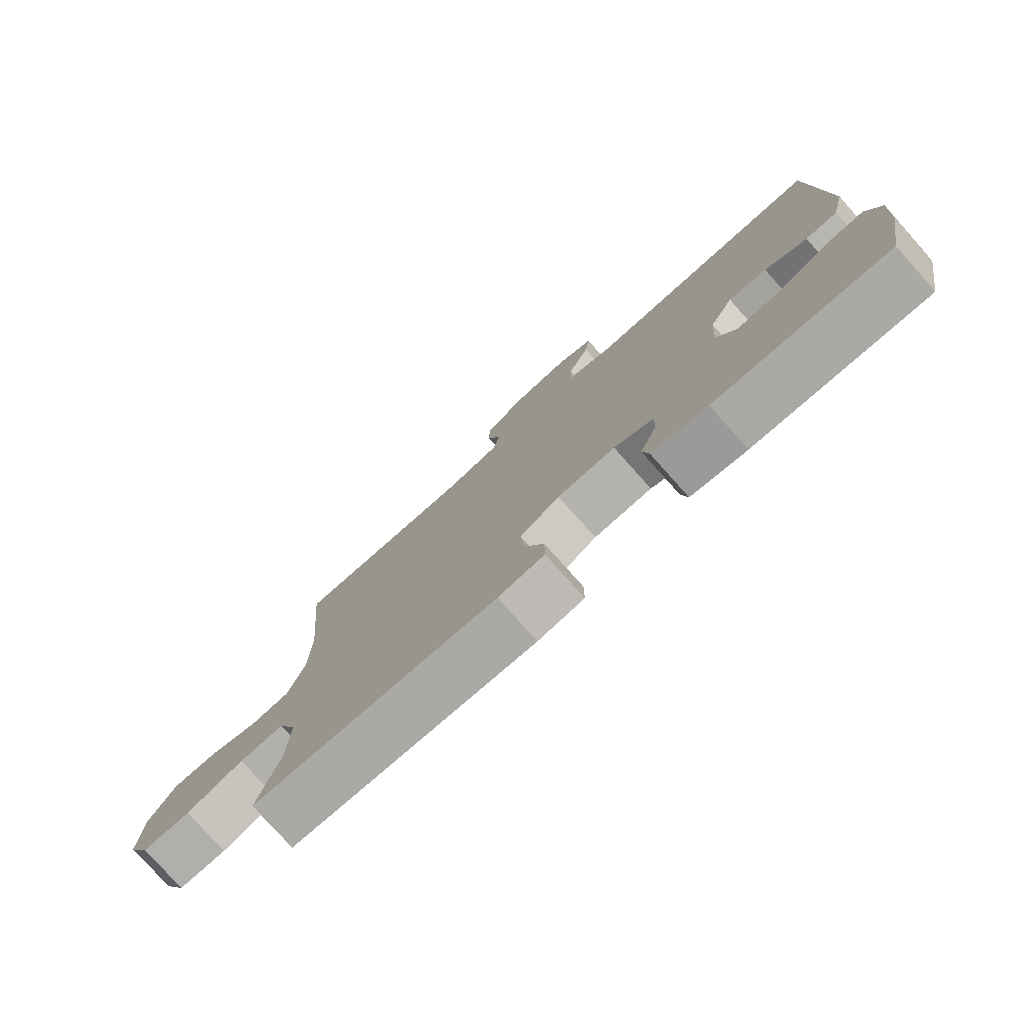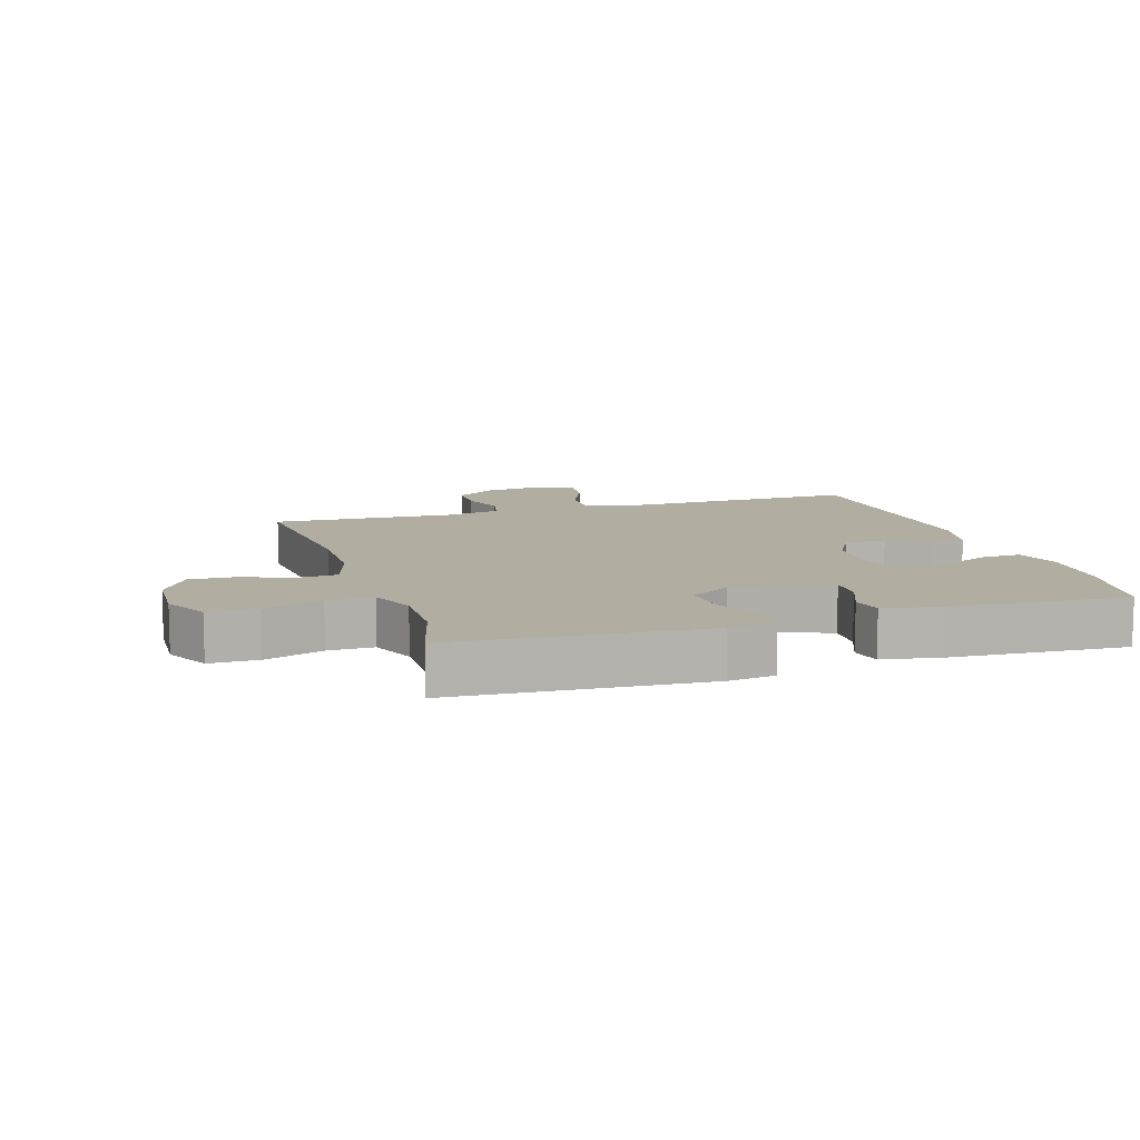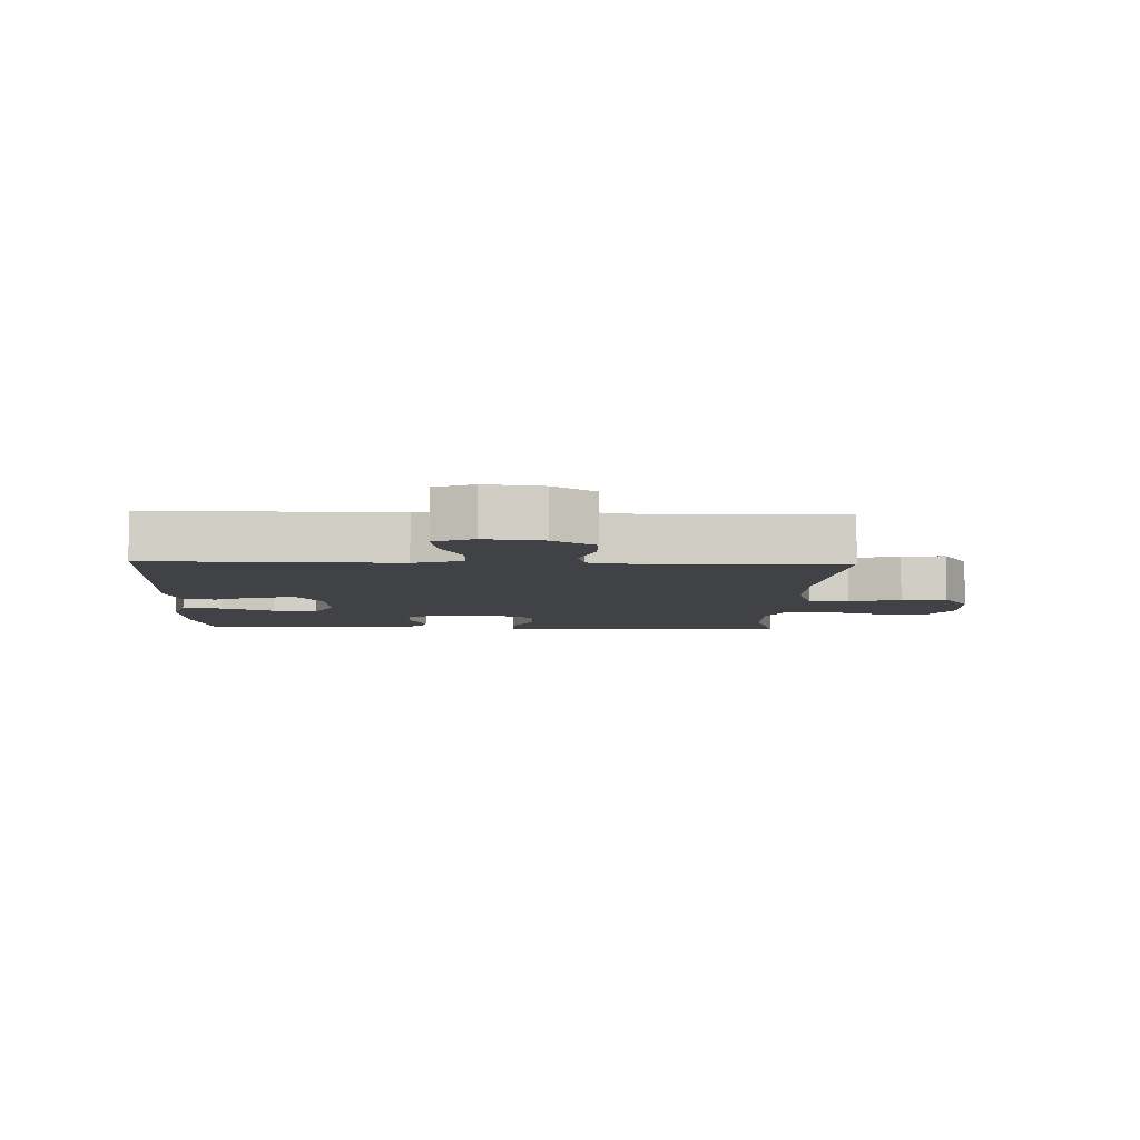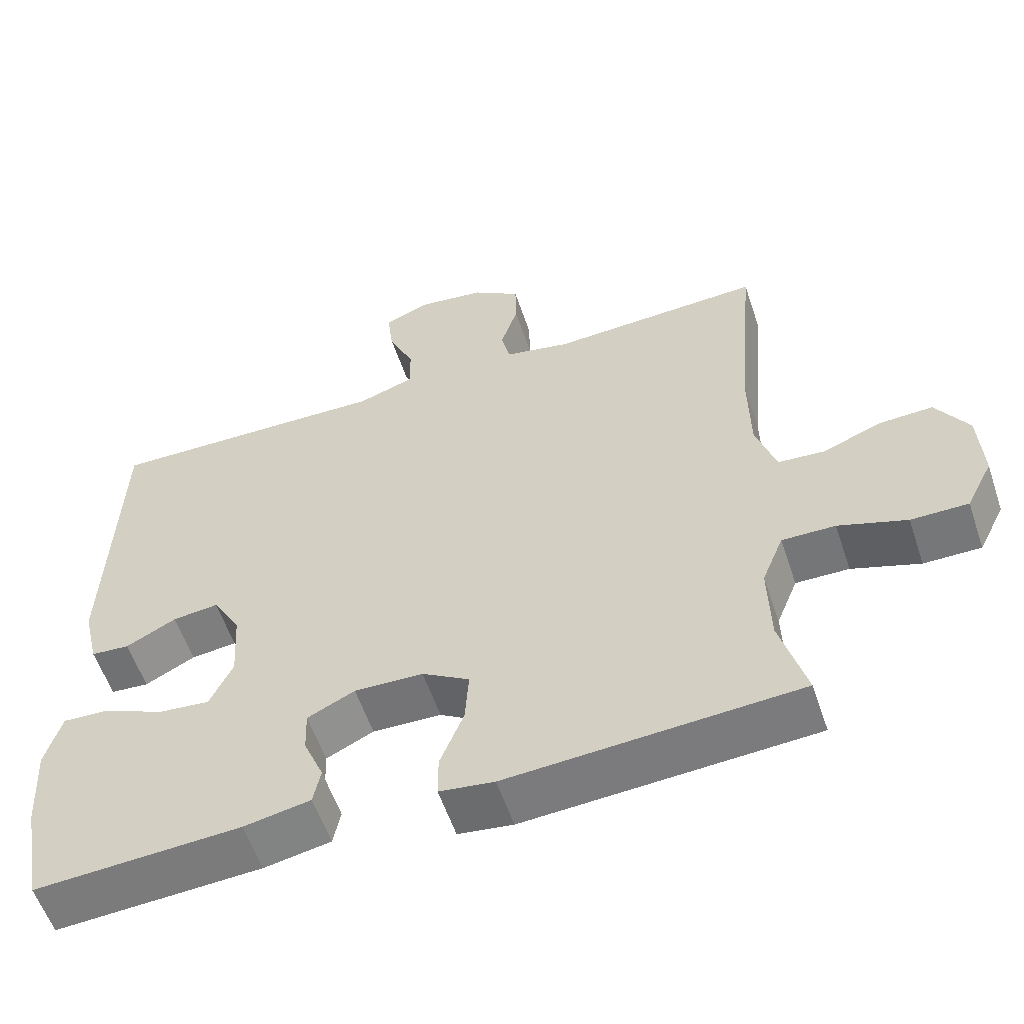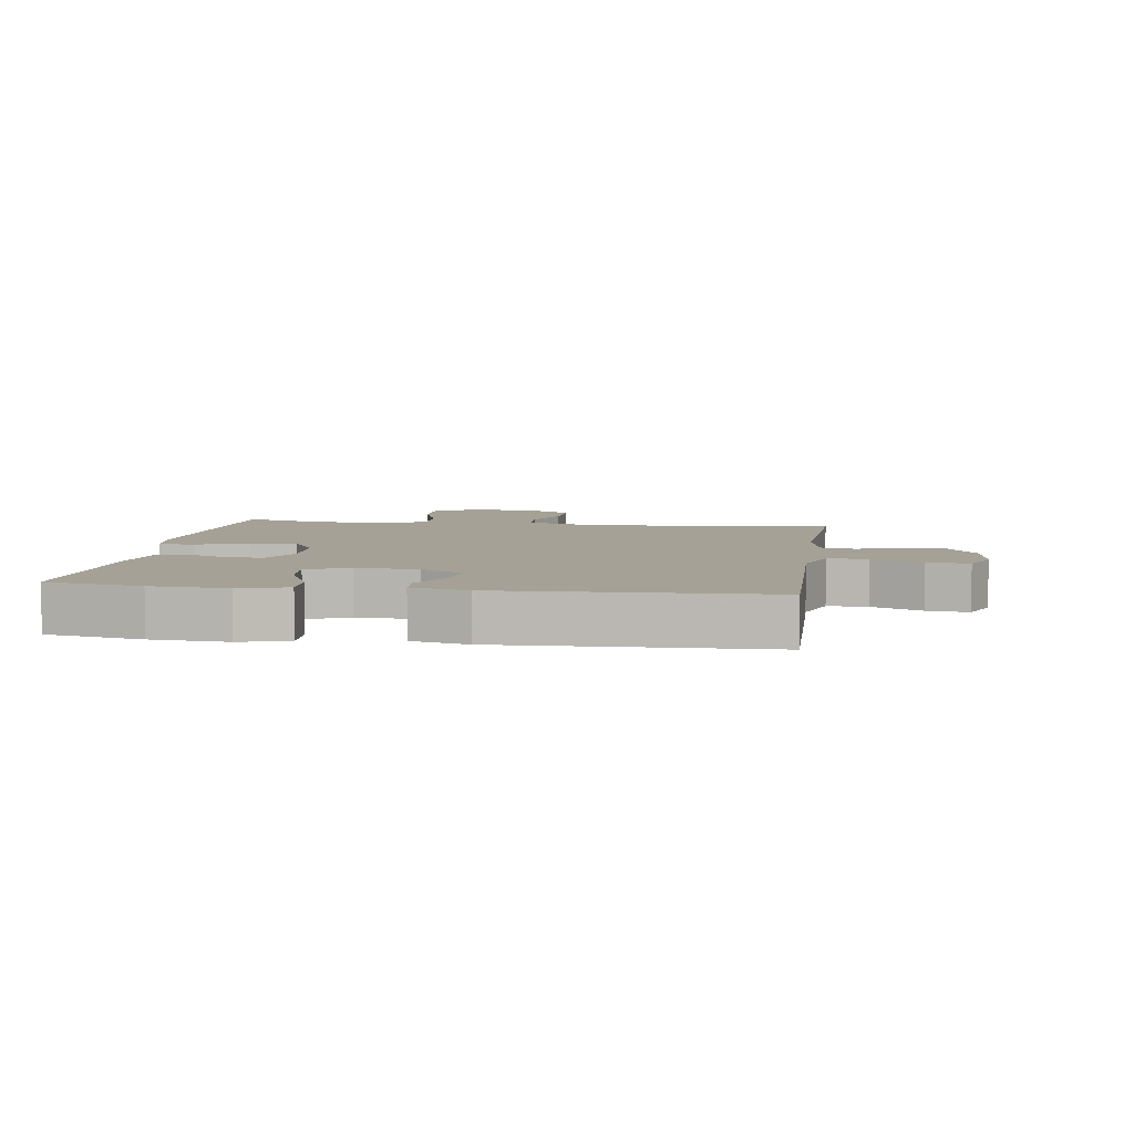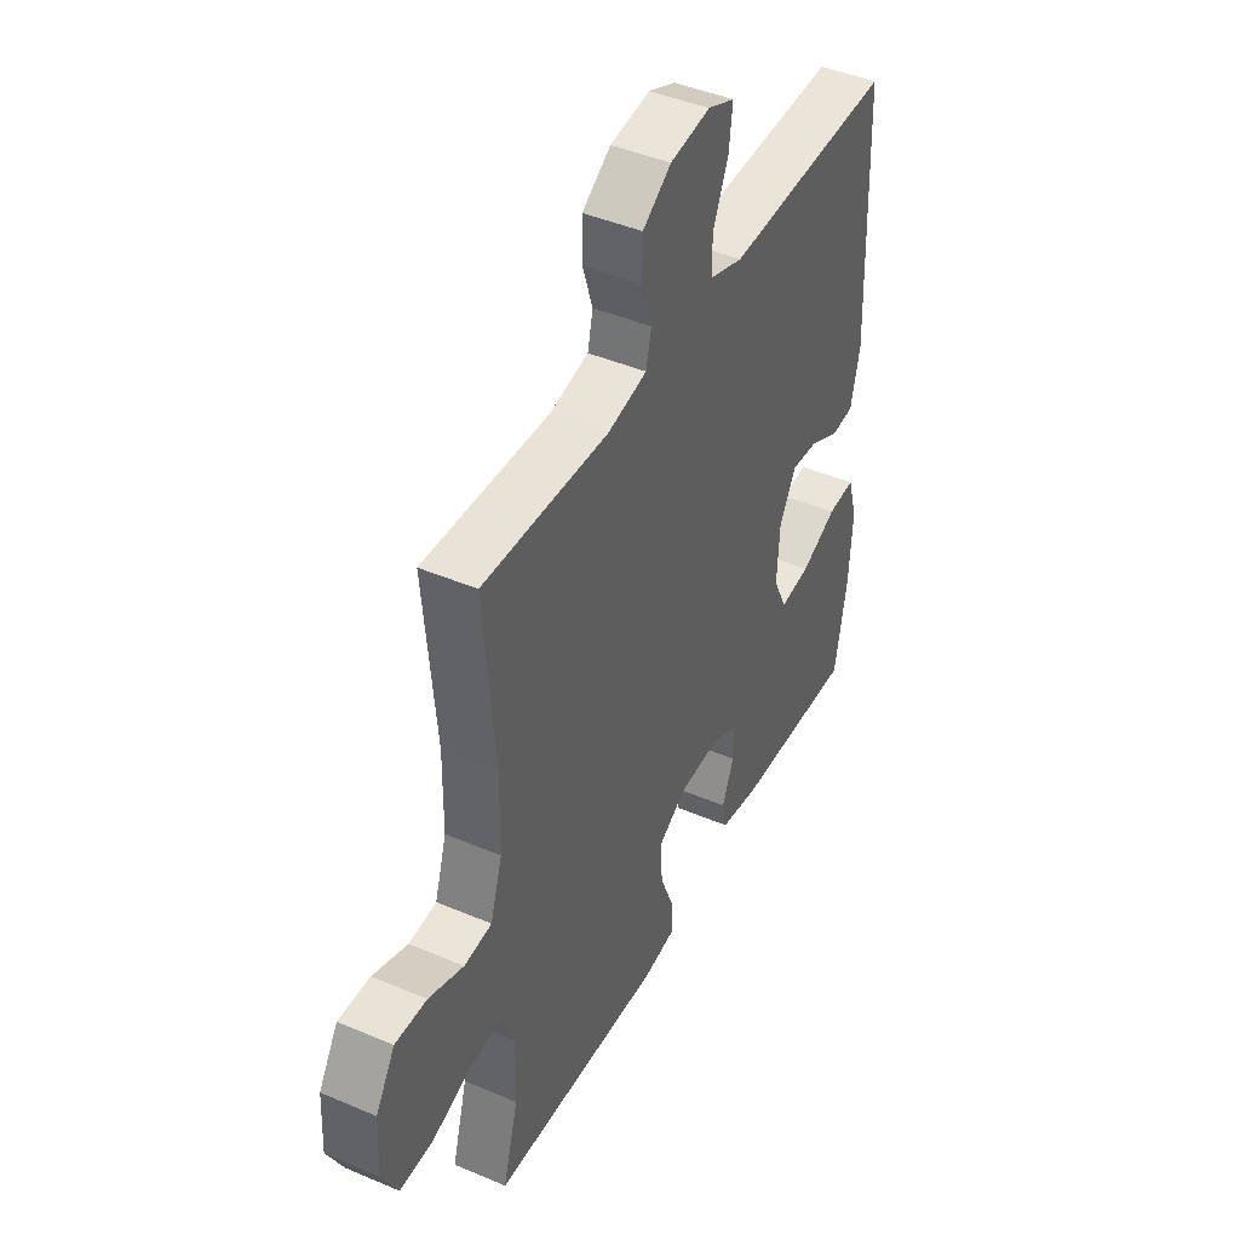
<metadata>
{"format":"obj","ext":"obj","renderer":"f3d","projection":"perspective","resolution":1024,"background":"white","views":[{"elev":-78.2,"azim":-138.2,"up":"+Z"},{"elev":10.3,"azim":162.4,"up":"+Y"},{"elev":-6.6,"azim":-1.9,"up":"+Y"},{"elev":-57.1,"azim":18.5,"up":"+Z"},{"elev":6.0,"azim":-81.7,"up":"+Y"},{"elev":43.8,"azim":116.6,"up":"+Z"}]}
</metadata>
<code>
v 0.5 0.07 0.5
v 0.475 0.07 0.213
v 0.477 0.07 0.081
v 0.504 0.07 -0.005
v 0.567 0.07 -0.01
v 0.647 0.07 0.021
v 0.719 0.07 0.024
v 0.763 0.07 -0.047
v 0.768 0.07 -0.149
v 0.732 0.07 -0.22
v 0.655 0.07 -0.22
v 0.563 0.07 -0.189
v 0.491 0.07 -0.188
v 0.462 0.07 -0.26
v 0.465 0.07 -0.374
v 0.5 0.07 -0.5
v 0.108 0.07 -0.525
v 0.034 0.07 -0.515
v 0.034 0.07 -0.458
v 0.066 0.07 -0.378
v 0.071 0.07 -0.306
v 0.007 0.07 -0.267
v -0.086 0.07 -0.264
v -0.15 0.07 -0.295
v -0.148 0.07 -0.353
v -0.121 0.07 -0.418
v -0.131 0.07 -0.467
v -0.221 0.07 -0.484
v -0.5 0.07 -0.5
v -0.528 0.07 -0.348
v -0.535 0.07 -0.228
v -0.513 0.07 -0.152
v -0.45 0.07 -0.155
v -0.368 0.07 -0.192
v -0.298 0.07 -0.199
v -0.267 0.07 -0.133
v -0.273 0.07 -0.035
v -0.311 0.07 0.031
v -0.373 0.07 0.024
v -0.441 0.07 -0.011
v -0.493 0.07 -0.007
v -0.514 0.07 0.082
v -0.5 0.07 0.5
v -0.237 0.07 0.495
v -0.116 0.07 0.492
v -0.039 0.07 0.518
v -0.04 0.07 0.581
v -0.075 0.07 0.66
v -0.083 0.07 0.726
v -0.022 0.07 0.752
v 0.069 0.07 0.74
v 0.134 0.07 0.696
v 0.135 0.07 0.629
v 0.112 0.07 0.557
v 0.124 0.07 0.504
v 0.213 0.07 0.486
v 0.5 0 0.5
v 0.475 0 0.213
v 0.477 0 0.081
v 0.504 0 -0.005
v 0.567 0 -0.01
v 0.647 0 0.021
v 0.719 0 0.024
v 0.763 0 -0.047
v 0.768 0 -0.149
v 0.732 0 -0.22
v 0.655 0 -0.22
v 0.563 0 -0.189
v 0.491 0 -0.188
v 0.462 0 -0.26
v 0.465 0 -0.374
v 0.5 0 -0.5
v 0.108 0 -0.525
v 0.034 0 -0.515
v 0.034 0 -0.458
v 0.066 0 -0.378
v 0.071 0 -0.306
v 0.007 0 -0.267
v -0.086 0 -0.264
v -0.15 0 -0.295
v -0.148 0 -0.353
v -0.121 0 -0.418
v -0.131 0 -0.467
v -0.221 0 -0.484
v -0.5 0 -0.5
v -0.528 0 -0.348
v -0.535 0 -0.228
v -0.513 0 -0.152
v -0.45 0 -0.155
v -0.368 0 -0.192
v -0.298 0 -0.199
v -0.267 0 -0.133
v -0.273 0 -0.035
v -0.311 0 0.031
v -0.373 0 0.024
v -0.441 0 -0.011
v -0.493 0 -0.007
v -0.514 0 0.082
v -0.5 0 0.5
v -0.237 0 0.495
v -0.116 0 0.492
v -0.039 0 0.518
v -0.04 0 0.581
v -0.075 0 0.66
v -0.083 0 0.726
v -0.022 0 0.752
v 0.069 0 0.74
v 0.134 0 0.696
v 0.135 0 0.629
v 0.112 0 0.557
v 0.124 0 0.504
v 0.213 0 0.486
f 51 52 53 54
f 51 54 55
f 50 51 55
f 47 48 49 50
f 46 47 50 55
f 45 46 55 56
f 43 44 45
f 42 43 45
f 39 40 41 42
f 38 39 42 45
f 37 38 45 56
f 31 32 33 34
f 31 34 35
f 30 31 35
f 29 30 35
f 28 29 35
f 25 26 27 28
f 24 25 28 35
f 23 24 35 36
f 17 18 19 20
f 15 16 17 20
f 14 15 20 21
f 13 14 21 22
f 9 10 11 12
f 9 12 13
f 8 9 13
f 5 6 7 8
f 4 5 8 13
f 3 4 13 22
f 37 56 1 2
f 22 23 36 37
f 2 3 22 37
f 110 109 108 107
f 111 110 107
f 111 107 106
f 106 105 104 103
f 111 106 103 102
f 112 111 102 101
f 101 100 99
f 101 99 98
f 98 97 96 95
f 101 98 95 94
f 112 101 94 93
f 90 89 88 87
f 91 90 87
f 91 87 86
f 91 86 85
f 91 85 84
f 84 83 82 81
f 91 84 81 80
f 92 91 80 79
f 76 75 74 73
f 76 73 72 71
f 77 76 71 70
f 78 77 70 69
f 68 67 66 65
f 69 68 65
f 69 65 64
f 64 63 62 61
f 69 64 61 60
f 78 69 60 59
f 58 57 112 93
f 93 92 79 78
f 93 78 59 58
f 1 57 58 2
f 2 58 59 3
f 3 59 60 4
f 4 60 61 5
f 5 61 62 6
f 6 62 63 7
f 7 63 64 8
f 8 64 65 9
f 9 65 66 10
f 10 66 67 11
f 11 67 68 12
f 12 68 69 13
f 13 69 70 14
f 14 70 71 15
f 15 71 72 16
f 16 72 73 17
f 17 73 74 18
f 18 74 75 19
f 19 75 76 20
f 20 76 77 21
f 21 77 78 22
f 22 78 79 23
f 23 79 80 24
f 24 80 81 25
f 25 81 82 26
f 26 82 83 27
f 27 83 84 28
f 28 84 85 29
f 29 85 86 30
f 30 86 87 31
f 31 87 88 32
f 32 88 89 33
f 33 89 90 34
f 34 90 91 35
f 35 91 92 36
f 36 92 93 37
f 37 93 94 38
f 38 94 95 39
f 39 95 96 40
f 40 96 97 41
f 41 97 98 42
f 42 98 99 43
f 43 99 100 44
f 44 100 101 45
f 45 101 102 46
f 46 102 103 47
f 47 103 104 48
f 48 104 105 49
f 49 105 106 50
f 50 106 107 51
f 51 107 108 52
f 52 108 109 53
f 53 109 110 54
f 54 110 111 55
f 55 111 112 56
f 56 112 57 1

</code>
